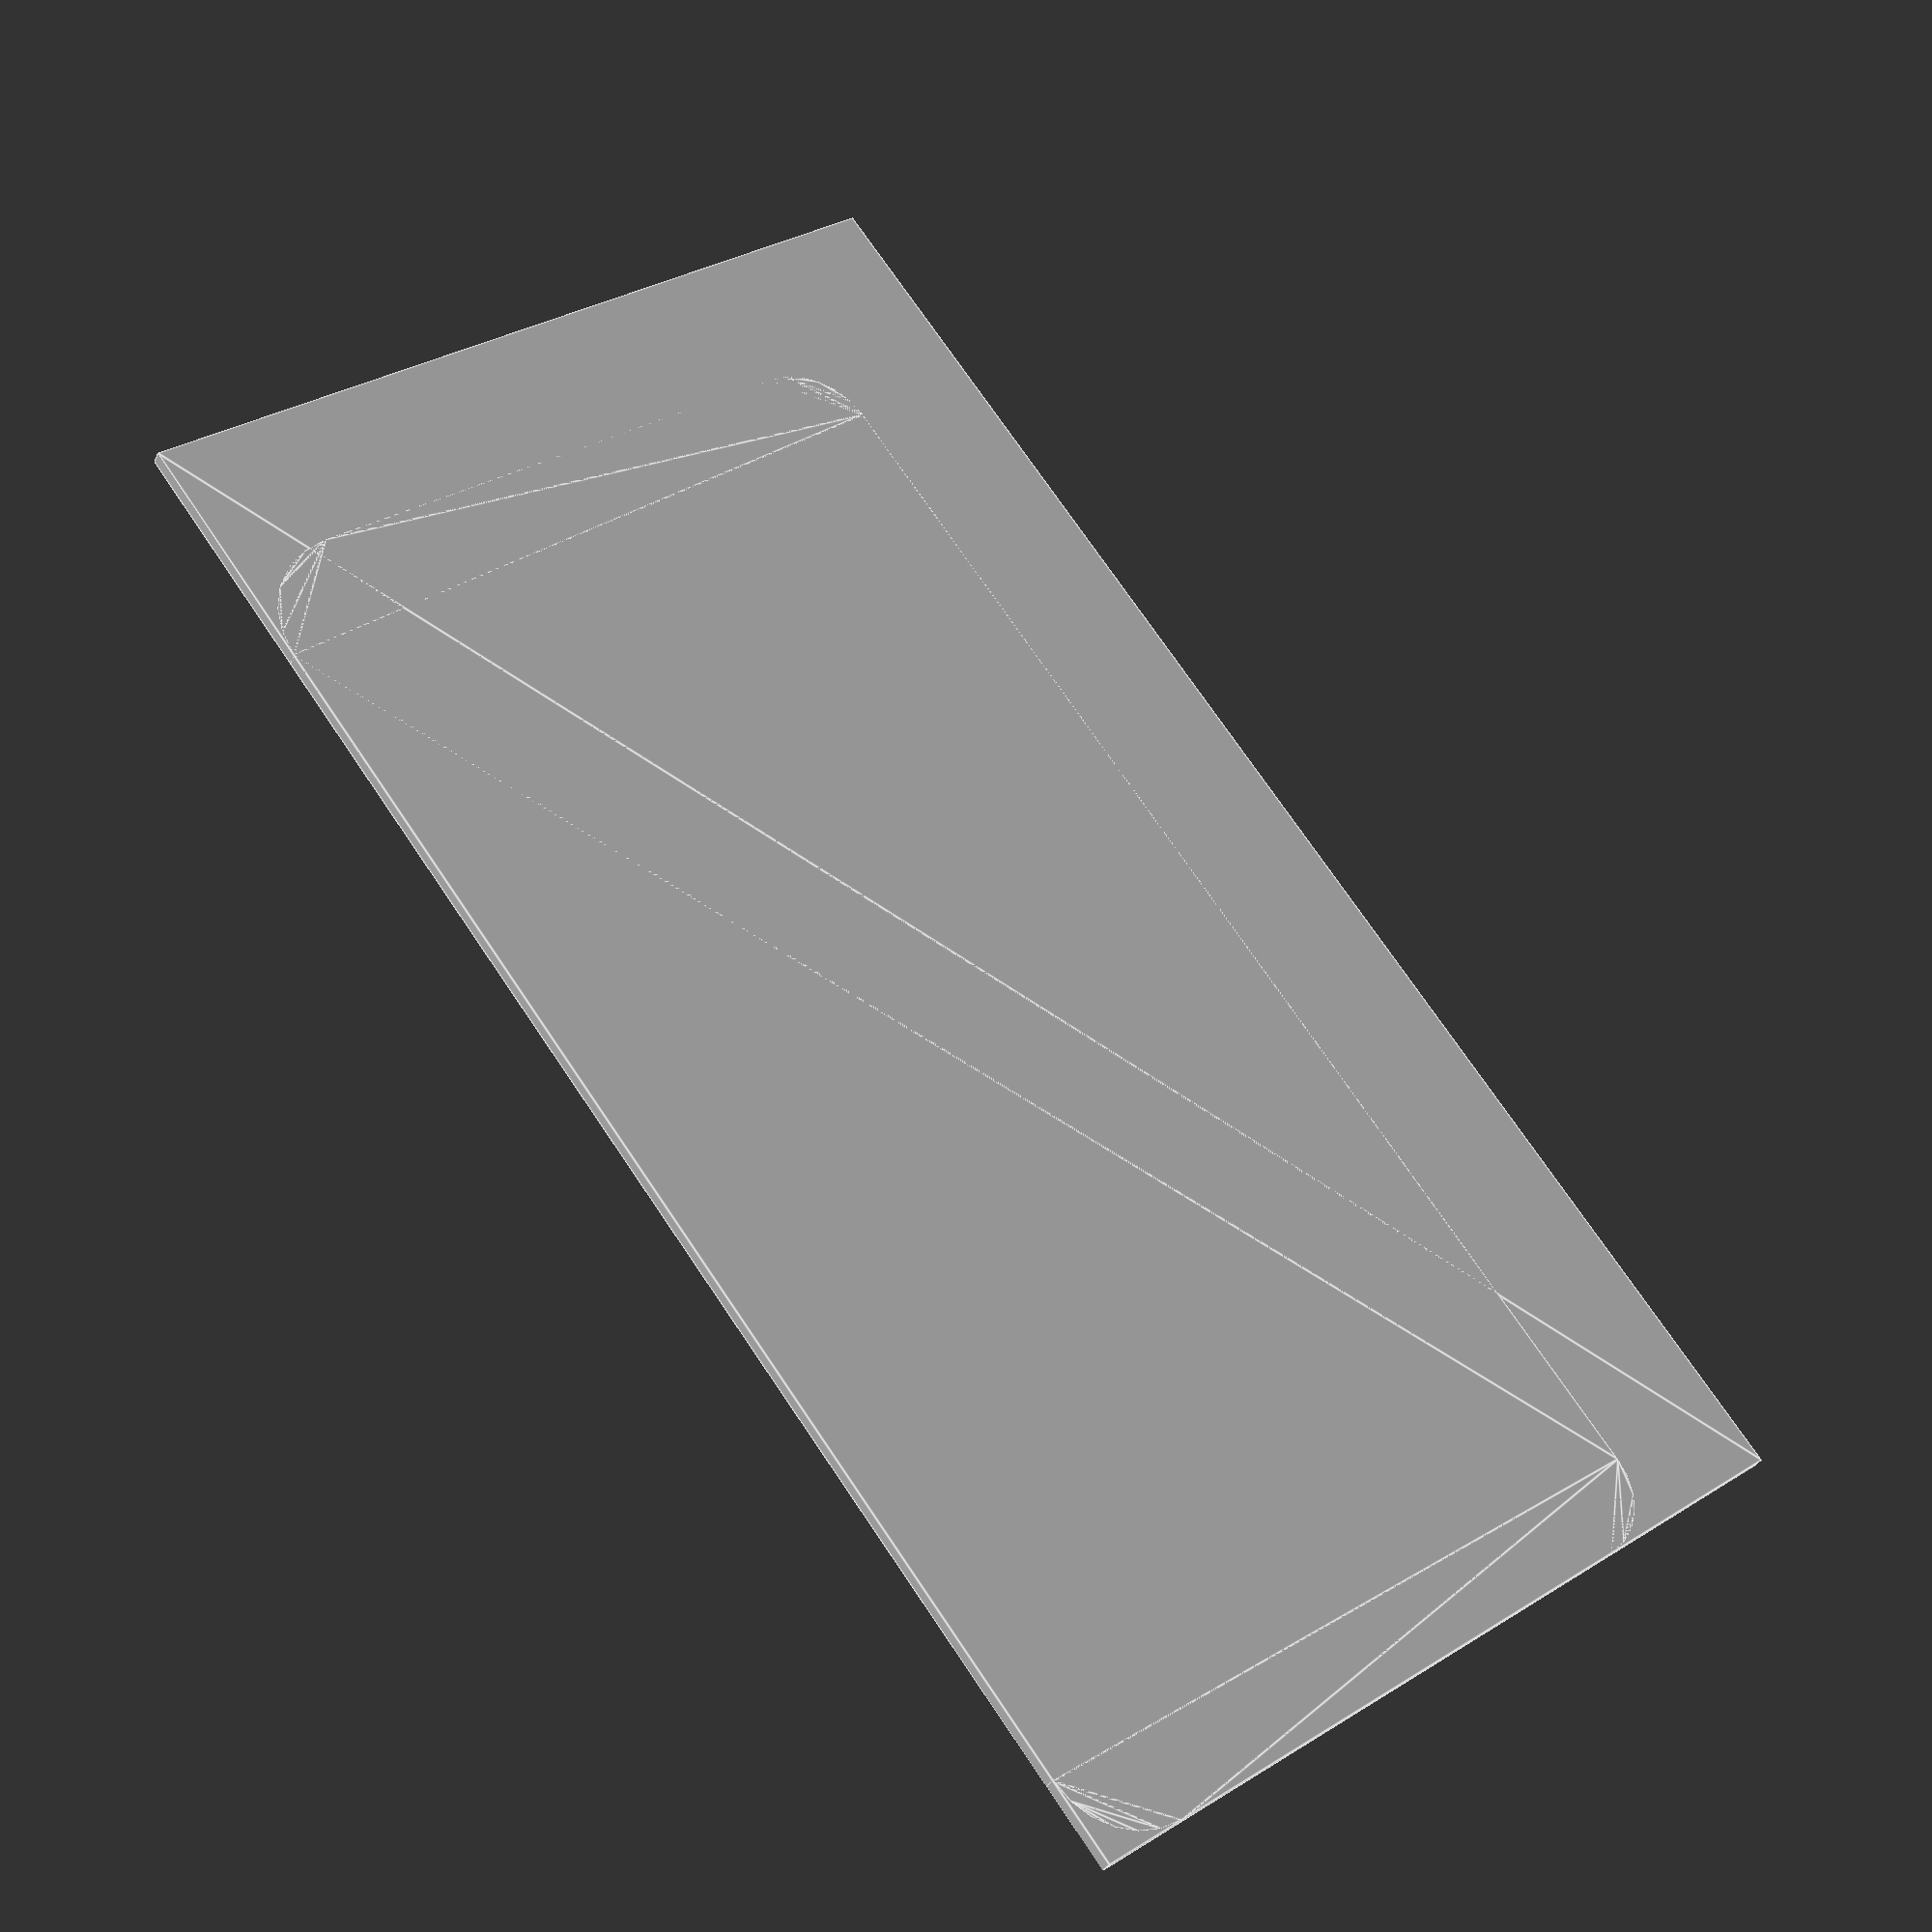
<openscad>
polygon ([[160,110],
[49.999998,110],
[49.999998,49.999998],
[160,49.999998],
]);

polygon ([[144.811737,50.238517],
[146.5,50.93782],
[147.949738,52.050249],
[149.06218,53.499995],
[149.761475,55.18826],
[150,56.999998],
[150,95],
[149.82962,96.294098],
[149.330109,97.500008],
[148.535507,98.535538],
[147.49997,99.330132],
[146.294067,99.829628],
[145,100],
[54.999998,99.999993],
[53.705905,99.829621],
[52.500001,99.330124],
[51.464467,98.535538],
[50.669874,97.5],
[50.17037,96.294098],
[49.999998,95.000002],
[49.999998,55.999999],
[50.204442,54.447085],
[50.803843,53],
[51.757353,51.75736],
[52.999993,50.803848],
[54.447077,50.204445],
[55.999998,49.999998],
[143.000001,49.999998],
]);


</openscad>
<views>
elev=32.8 azim=306.9 roll=158.3 proj=p view=edges
</views>
